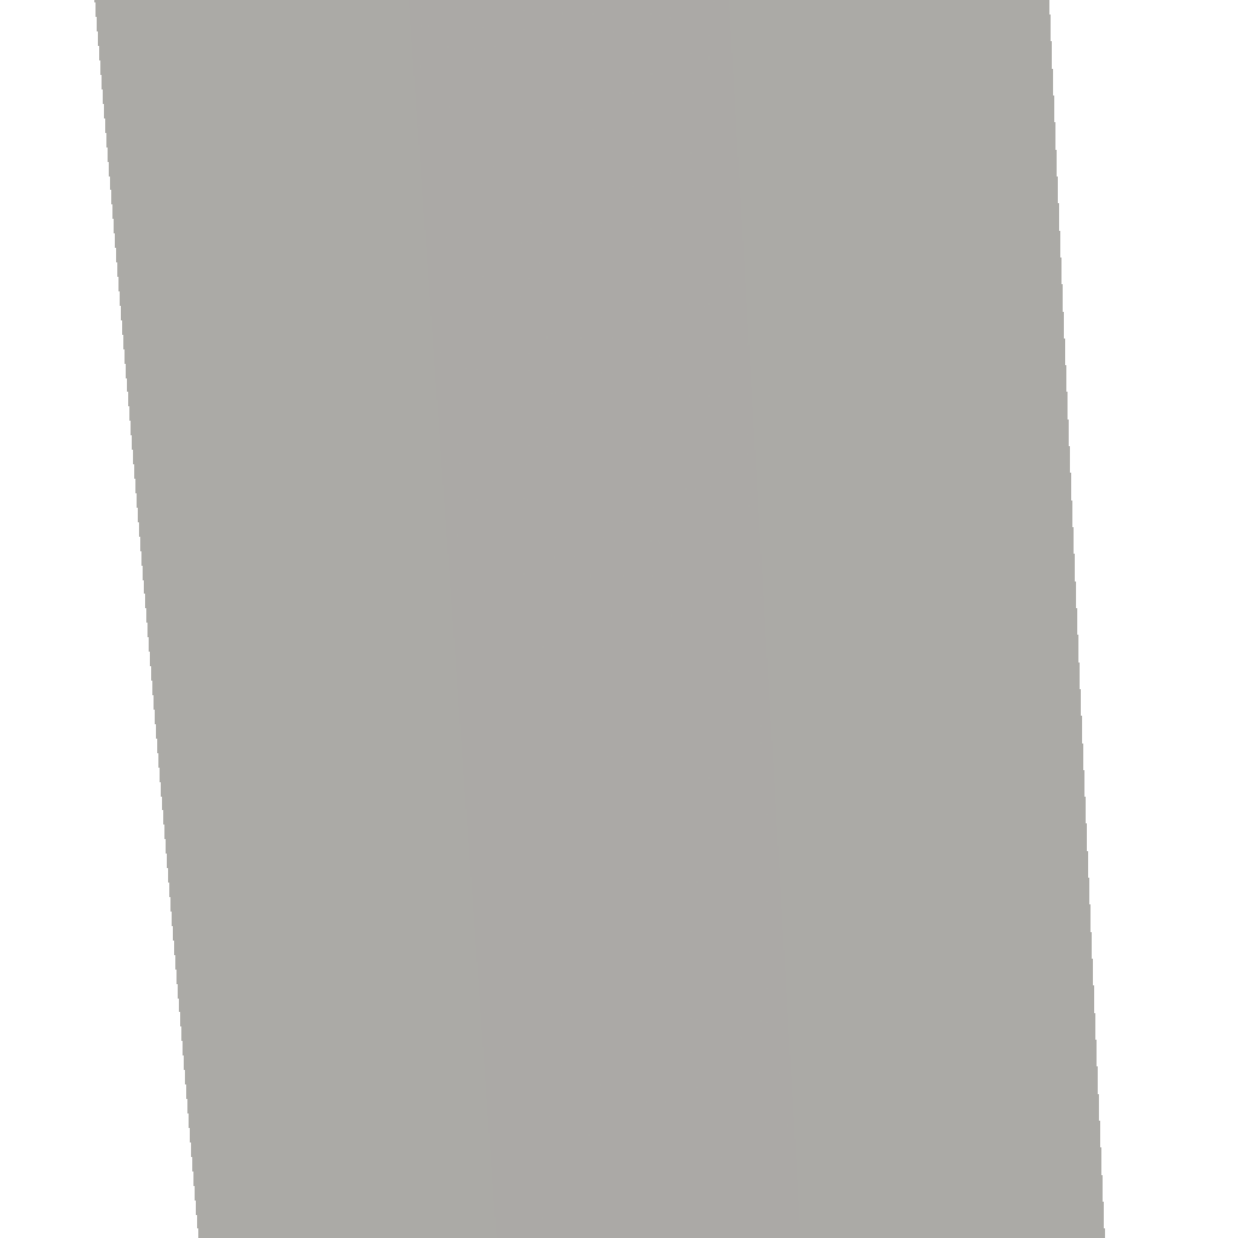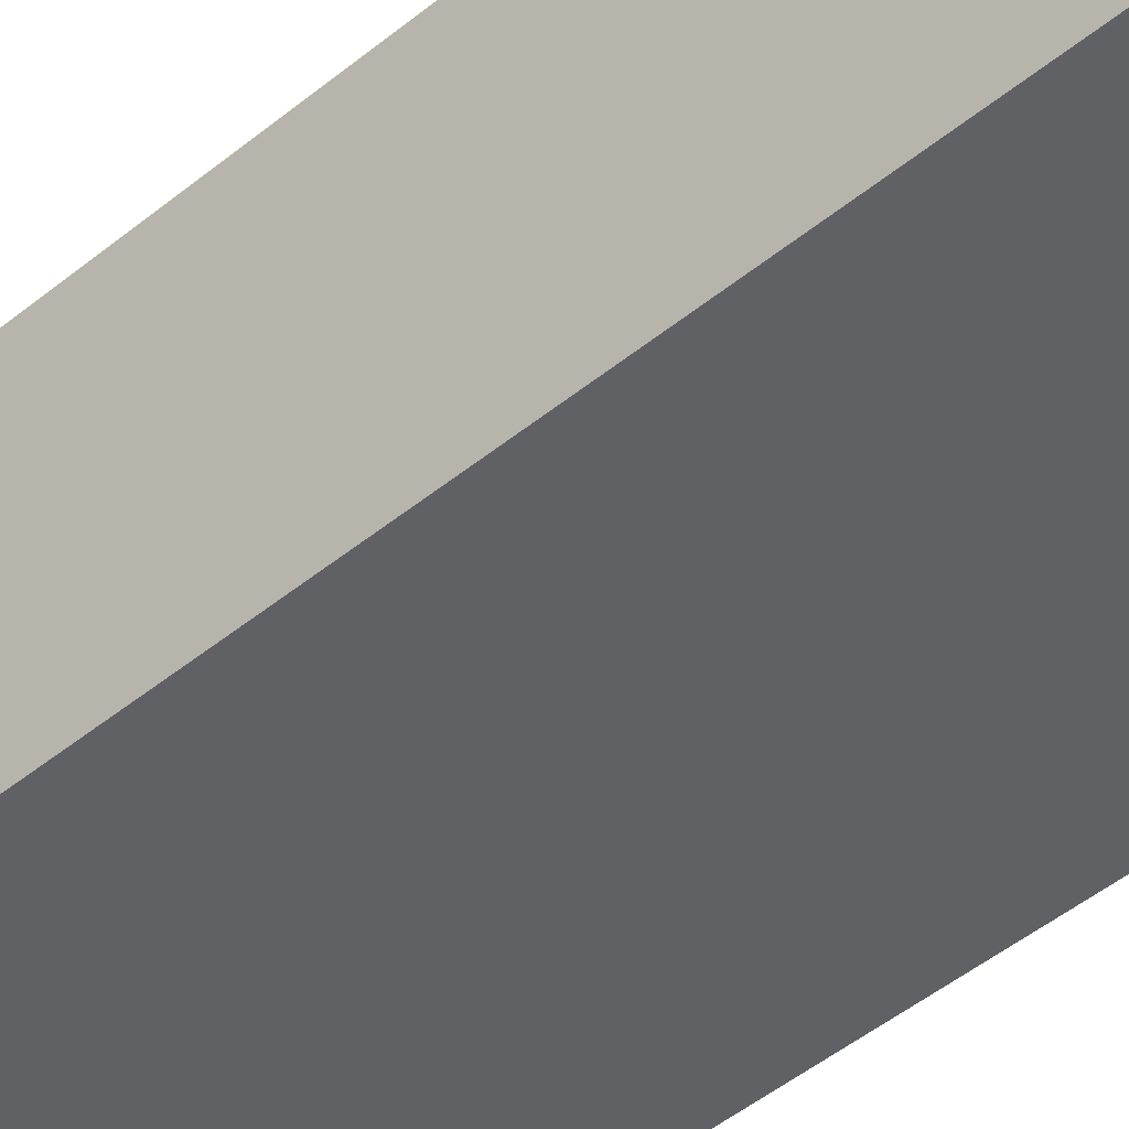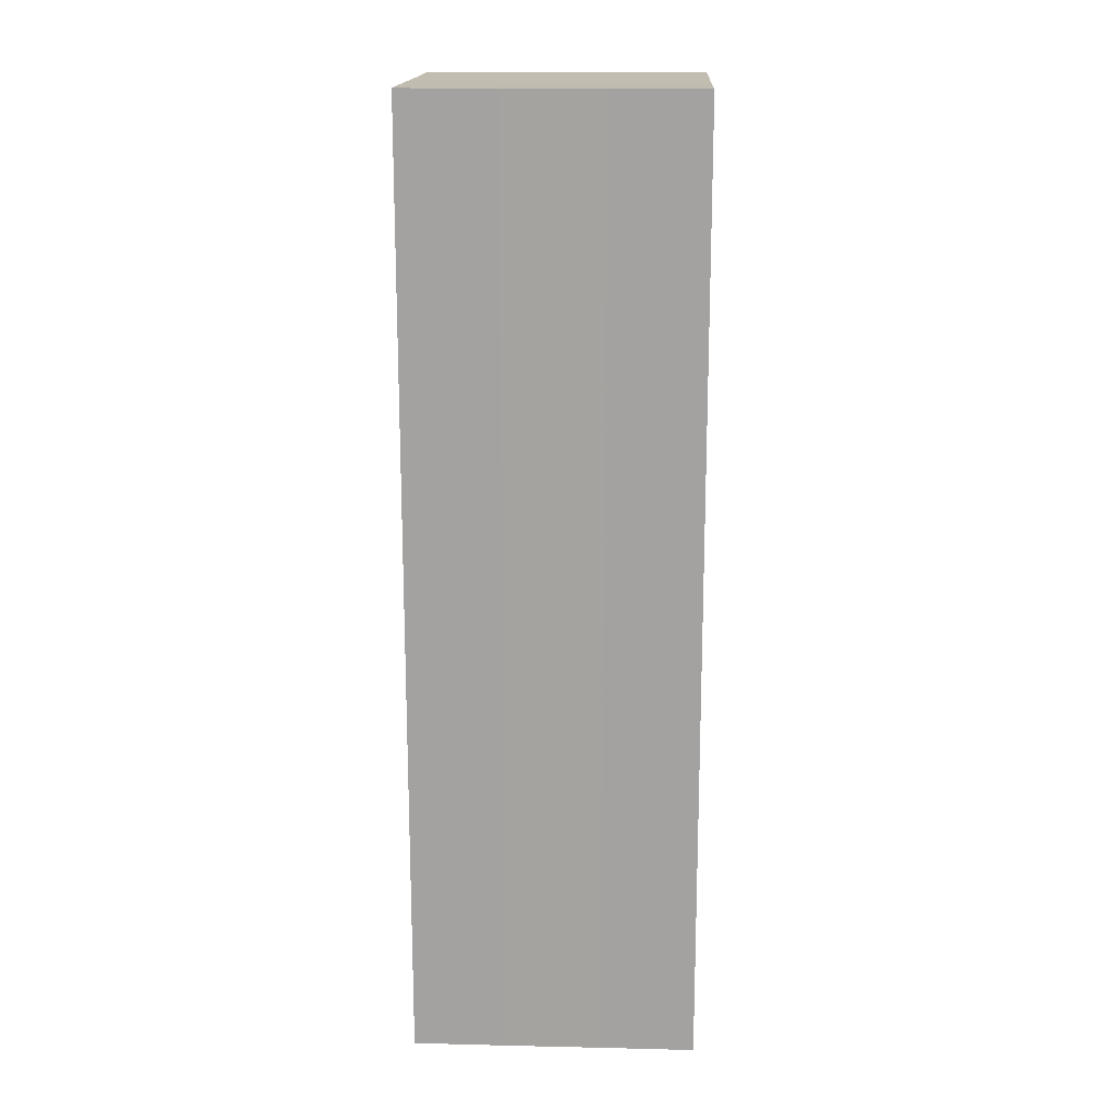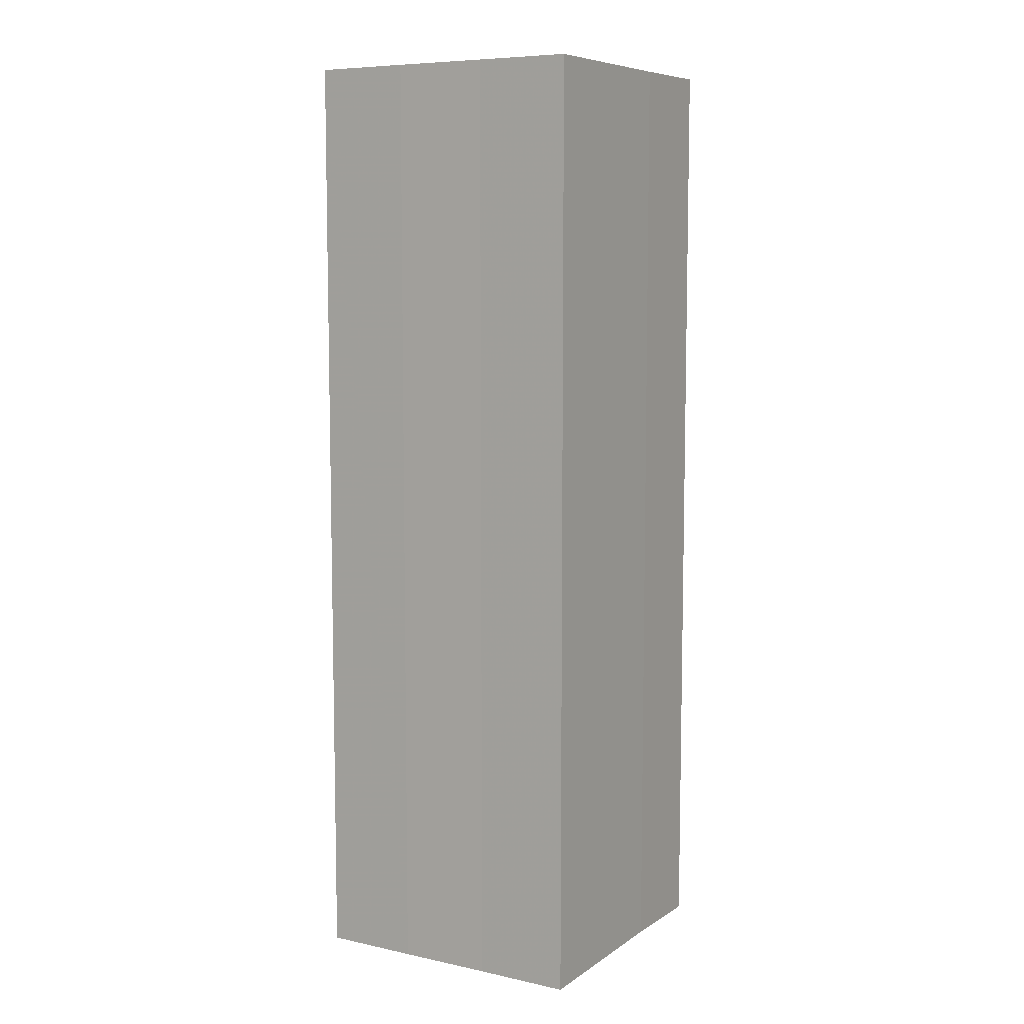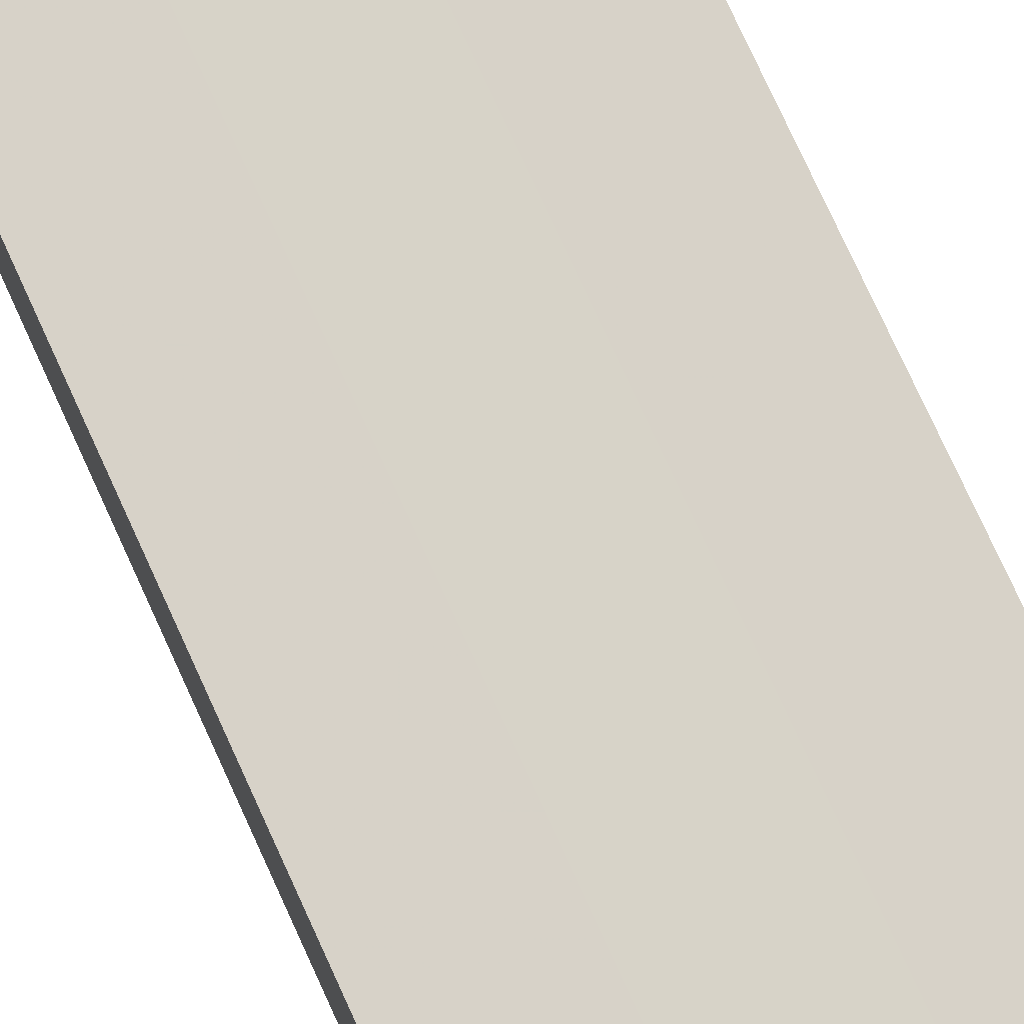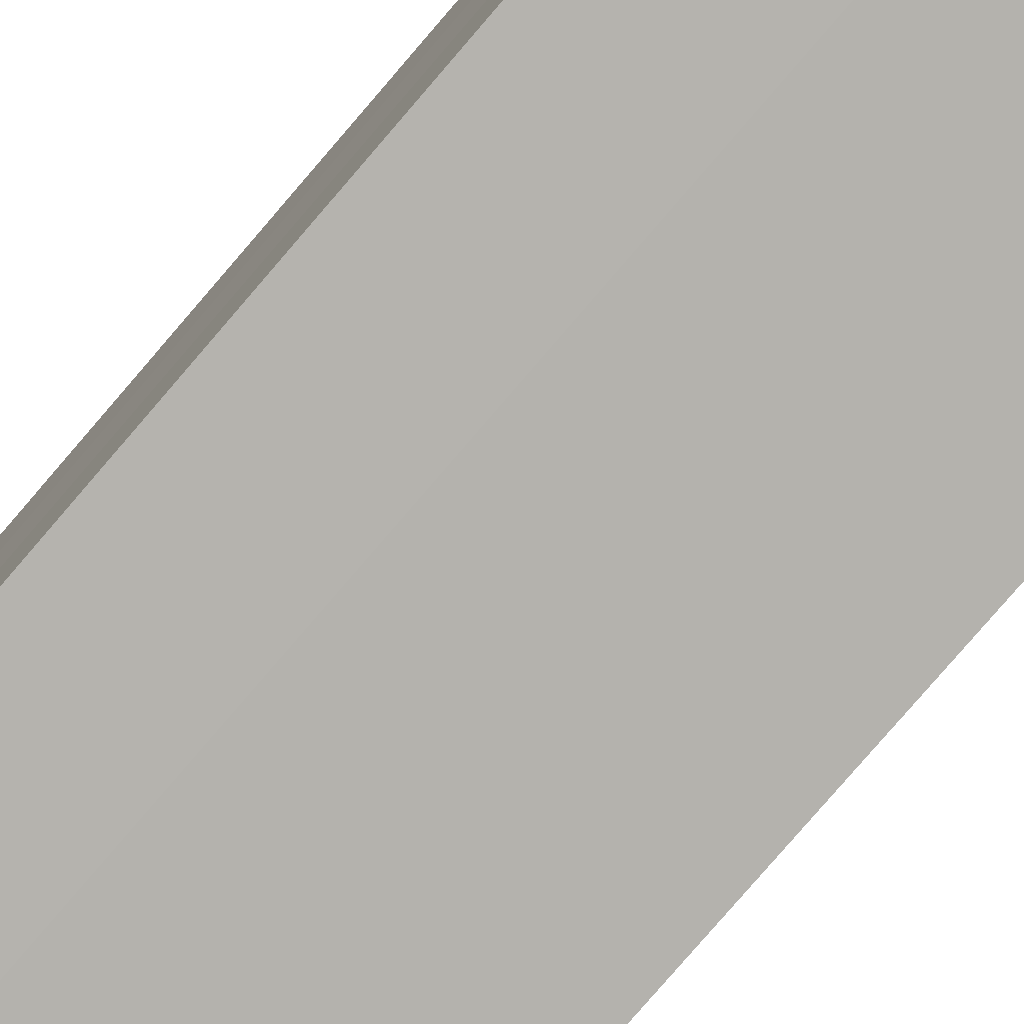
<metadata>
{"format":"obj","ext":"obj","renderer":"f3d","projection":"perspective","resolution":1024,"background":"white","views":[{"elev":-75.8,"azim":3.6,"up":"+Y"},{"elev":-49.5,"azim":-48.2,"up":"+Y"},{"elev":16.8,"azim":-177.3,"up":"+Z"},{"elev":7.9,"azim":30.8,"up":"+Z"},{"elev":77.0,"azim":155.5,"up":"+Y"},{"elev":-79.7,"azim":139.3,"up":"+Y"}]}
</metadata>
<code>
o 16114
v 2230 1871 10.58
v 2230 1871 10.58
v 2230 1871 10.48
v 2230 1871 10.58
v 2230 1871 10.48
v 2230 1871 10.58
v 2230 1871 10.48
v 2230 1871 10.58
v 2230 1871 10.48
v 2230 1871 10.58
v 2230 1871 10.48
v 2230 1871 10.58
v 2230 1871 10.48
v 2230 1871 10.58
v 2230 1871 10.58
v 2230 1871 10.58
v 2230 1871 10.58
v 2230 1871 10.58
v 2230 1871 10.58
v 2230 1871 10.58
v 2230 1871 10.48
v 2230 1871 10.48
v 2230 1871 10.58
v 2230 1871 10.48
v 2230 1871 10.58
v 2230 1871 10.58
v 2230 1871 10.48
v 2230 1871 10.58
v 2230 1871 10.58
v 2230 1871 10.58
v 2230 1871 10.58
v 2230 1871 10.58
v 2230 1871 10.58
v 2230 1871 10.48
v 2230 1871 10.48
v 2230 1871 10.48
v 2230 1871 10.48
v 2230 1871 10.48
v 2230 1871 10.58
v 2230 1871 10.48
v 2230 1871 10.58
v 2230 1871 10.48
v 2230 1871 10.58
v 2230 1871 10.48
v 2230 1871 10.58
v 2230 1871 10.58
v 2230 1871 10.58
v 2230 1871 10.58
v 2230 1871 10.58
v 2230 1871 10.58
v 2230 1871 10.48
v 2230 1871 10.58
v 2230 1871 10.48
v 2230 1871 10.58
v 2230 1871 10.48
v 2230 1871 10.58
v 2230 1871 10.48
v 2230 1871 10.58
v 2230 1871 10.48
v 2230 1871 10.58
v 2230 1871 10.48
v 2230 1871 10.48
v 2230 1871 10.48
v 2230 1871 10.48
v 2230 1871 10.48
v 2230 1871 10.48
v 2230 1871 10.48
v 2230 1871 10.48
v 2230 1871 10.48
v 2230 1871 10.48
v 2230 1871 10.48
v 2230 1871 10.48
v 2230 1871 10.48
v 2230 1871 10.48
f 1 2 3
f 2 4 5
f 6 1 7
f 7 8 9
f 9 10 11
f 11 12 13
f 14 12 15
f 14 16 12
f 14 15 17
f 14 18 16
f 14 17 19
f 14 20 18
f 21 19 22
f 14 19 23
f 24 25 21
f 14 23 26
f 27 28 24
f 14 29 20
f 14 30 29
f 14 26 31
f 14 31 30
f 32 33 27
f 34 20 35
f 36 31 37
f 38 39 34
f 40 41 36
f 42 43 38
f 44 45 40
f 46 47 42
f 48 49 44
f 47 50 51
f 50 52 53
f 49 54 55
f 54 56 57
f 33 58 59
f 58 60 61
f 62 63 64
f 62 65 63
f 62 64 66
f 62 67 65
f 62 66 68
f 62 69 67
f 62 68 70
f 62 71 69
f 62 70 72
f 62 73 71
f 62 72 74
f 62 74 73

</code>
